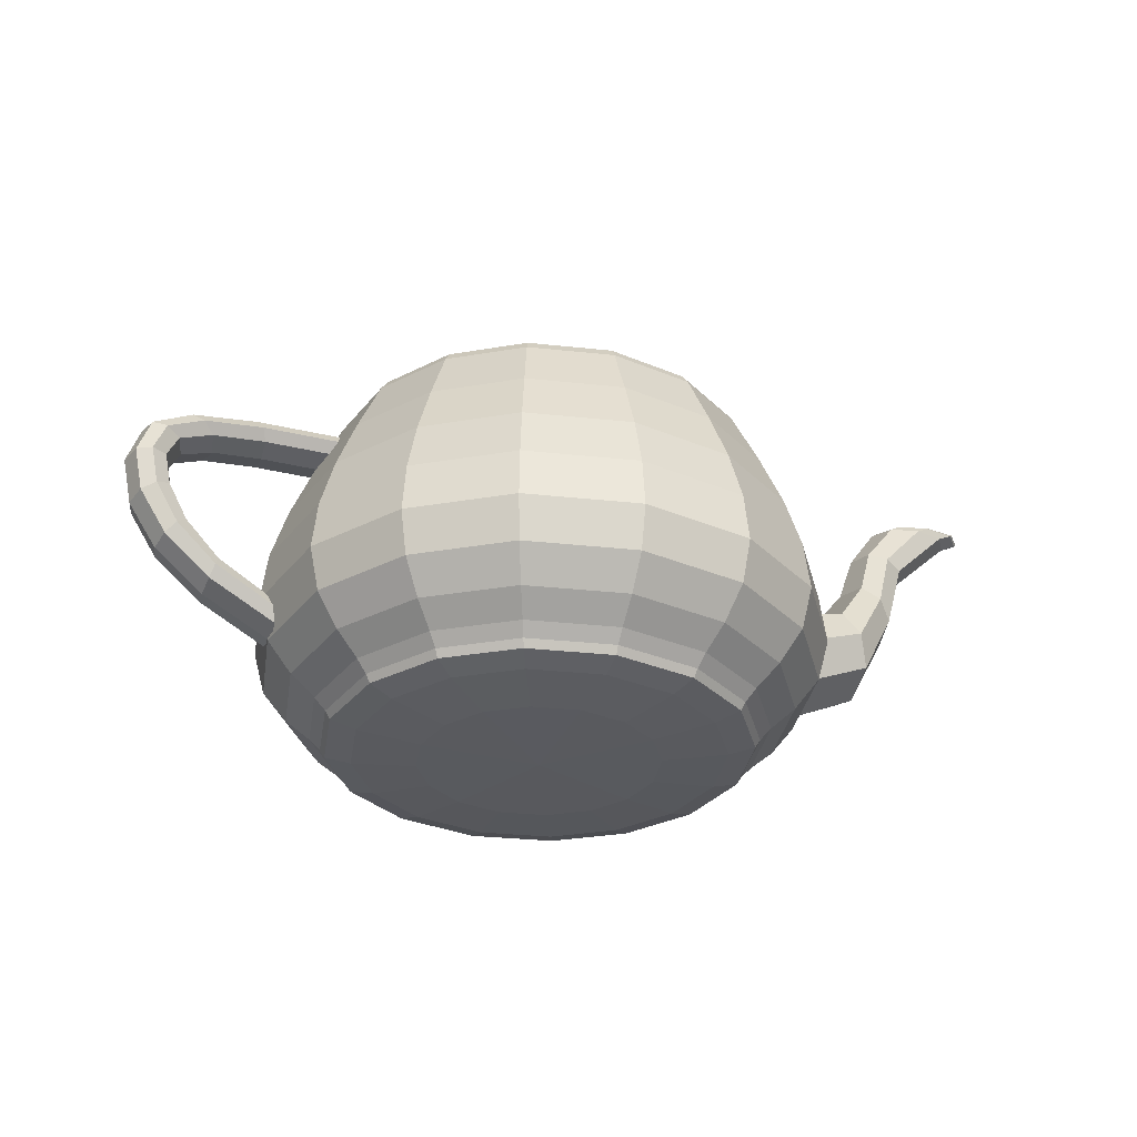
<metadata>
{"format":"obj","ext":"obj","renderer":"f3d","projection":"perspective","resolution":1024,"background":"white","views":[{"elev":-31.0,"azim":-20.0,"up":"+Y"}]}
</metadata>
<code>
o Teapot
v 5.888 10.86 13.84
v 5.688 11.59 13.37
v 0 11.59 14.49
v 0 10.86 15
v 5.507 11.84 12.94
v 0 11.84 14.03
v 5.418 11.59 12.73
v 0 11.59 13.8
v 5.495 10.86 12.91
v 0 10.86 14
v 10.65 10.86 10.65
v 10.29 11.59 10.29
v 9.962 11.84 9.962
v 9.801 11.59 9.801
v 9.94 10.86 9.94
v 13.84 10.86 5.888
v 13.37 11.59 5.688
v 12.94 11.84 5.507
v 12.73 11.59 5.418
v 12.91 10.86 5.495
v 15 10.86 0
v 14.49 11.59 0
v 14.03 11.84 0
v 13.8 11.59 0
v 14 10.86 0
v -13.84 10.86 5.888
v -13.37 11.59 5.688
v -14.49 11.59 0
v -15 10.86 0
v -12.94 11.84 5.507
v -14.03 11.84 0
v -12.73 11.59 5.418
v -13.8 11.59 0
v -12.91 10.86 5.495
v -14 10.86 0
v -10.65 10.86 10.65
v -10.29 11.59 10.29
v -9.962 11.84 9.962
v -9.801 11.59 9.801
v -9.94 10.86 9.94
v -5.888 10.86 13.84
v -5.688 11.59 13.37
v -5.507 11.84 12.94
v -5.418 11.59 12.73
v -5.495 10.86 12.91
v -5.888 10.86 -13.84
v -5.688 11.59 -13.37
v 0 11.59 -14.49
v 0 10.86 -15
v -5.507 11.84 -12.94
v 0 11.84 -14.03
v -5.418 11.59 -12.73
v 0 11.59 -13.8
v -5.495 10.86 -12.91
v 0 10.86 -14
v -10.65 10.86 -10.65
v -10.29 11.59 -10.29
v -9.962 11.84 -9.962
v -9.801 11.59 -9.801
v -9.94 10.86 -9.94
v -13.84 10.86 -5.888
v -13.37 11.59 -5.688
v -12.94 11.84 -5.507
v -12.73 11.59 -5.418
v -12.91 10.86 -5.495
v 13.84 10.86 -5.888
v 13.37 11.59 -5.688
v 12.94 11.84 -5.507
v 12.73 11.59 -5.418
v 12.91 10.86 -5.495
v 10.65 10.86 -10.65
v 10.29 11.59 -10.29
v 9.962 11.84 -9.962
v 9.801 11.59 -9.801
v 9.94 10.86 -9.94
v 5.888 10.86 -13.84
v 5.688 11.59 -13.37
v 5.507 11.84 -12.94
v 5.418 11.59 -12.73
v 5.495 10.86 -12.91
v 7.85 -4.144 18.45
v 7.681 -0.64 18.05
v 0 -0.64 19.57
v 0 -4.144 20
v 7.237 3.075 17.01
v 0 3.075 18.44
v 6.608 6.93 15.53
v 0 6.93 16.84
v 14.2 -4.144 14.2
v 13.89 -0.64 13.89
v 13.09 3.075 13.09
v 11.95 6.93 11.95
v 18.45 -4.144 7.85
v 18.05 -0.64 7.681
v 17.01 3.075 7.237
v 15.53 6.93 6.608
v 20 -4.144 0
v 19.57 -0.64 0
v 18.44 3.075 0
v 16.84 6.93 0
v -18.45 -4.144 7.85
v -18.05 -0.64 7.681
v -19.57 -0.64 0
v -20 -4.144 0
v -17.01 3.075 7.237
v -18.44 3.075 0
v -15.53 6.93 6.608
v -16.84 6.93 0
v -14.2 -4.144 14.2
v -13.89 -0.64 13.89
v -13.09 3.075 13.09
v -11.95 6.93 11.95
v -7.85 -4.144 18.45
v -7.681 -0.64 18.05
v -7.237 3.075 17.01
v -6.608 6.93 15.53
v -7.85 -4.144 -18.45
v -7.681 -0.64 -18.05
v 0 -0.64 -19.57
v 0 -4.144 -20
v -7.237 3.075 -17.01
v 0 3.075 -18.44
v -6.608 6.93 -15.53
v 0 6.93 -16.84
v -14.2 -4.144 -14.2
v -13.89 -0.64 -13.89
v -13.09 3.075 -13.09
v -11.95 6.93 -11.95
v -18.45 -4.144 -7.85
v -18.05 -0.64 -7.681
v -17.01 3.075 -7.237
v -15.53 6.93 -6.608
v 18.45 -4.144 -7.85
v 18.05 -0.64 -7.681
v 17.01 3.075 -7.237
v 15.53 6.93 -6.608
v 14.2 -4.144 -14.2
v 13.89 -0.64 -13.89
v 13.09 3.075 -13.09
v 11.95 6.93 -11.95
v 7.85 -4.144 -18.45
v 7.681 -0.64 -18.05
v 7.237 3.075 -17.01
v 6.608 6.93 -15.53
v 5.888 -11.64 13.84
v 6.194 -10.79 14.56
v 0 -10.79 15.78
v 0 -11.64 15
v 6.869 -9.3 16.14
v 0 -9.3 17.5
v 7.543 -7.109 17.73
v 0 -7.109 19.22
v 10.65 -11.64 10.65
v 11.2 -10.79 11.2
v 12.43 -9.3 12.43
v 13.65 -7.109 13.65
v 13.84 -11.64 5.888
v 14.56 -10.79 6.194
v 16.14 -9.3 6.869
v 17.73 -7.109 7.543
v 15 -11.64 0
v 15.78 -10.79 0
v 17.5 -9.3 0
v 19.22 -7.109 0
v -13.84 -11.64 5.888
v -14.56 -10.79 6.194
v -15.78 -10.79 0
v -15 -11.64 0
v -16.14 -9.3 6.869
v -17.5 -9.3 0
v -17.73 -7.109 7.543
v -19.22 -7.109 0
v -10.65 -11.64 10.65
v -11.2 -10.79 11.2
v -12.43 -9.3 12.43
v -13.65 -7.109 13.65
v -5.888 -11.64 13.84
v -6.194 -10.79 14.56
v -6.869 -9.3 16.14
v -7.543 -7.109 17.73
v -5.888 -11.64 -13.84
v -6.194 -10.79 -14.56
v 0 -10.79 -15.78
v 0 -11.64 -15
v -6.869 -9.3 -16.14
v 0 -9.3 -17.5
v -7.543 -7.109 -17.73
v 0 -7.109 -19.22
v -10.65 -11.64 -10.65
v -11.2 -10.79 -11.2
v -12.43 -9.3 -12.43
v -13.65 -7.109 -13.65
v -13.84 -11.64 -5.888
v -14.56 -10.79 -6.194
v -16.14 -9.3 -6.869
v -17.73 -7.109 -7.543
v 13.84 -11.64 -5.888
v 14.56 -10.79 -6.194
v 16.14 -9.3 -6.869
v 17.73 -7.109 -7.543
v 10.65 -11.64 -10.65
v 11.2 -10.79 -11.2
v 12.43 -9.3 -12.43
v 13.65 -7.109 -13.65
v 5.888 -11.64 -13.84
v 6.194 -10.79 -14.56
v 6.869 -9.3 -16.14
v 7.543 -7.109 -17.73
v -29.53 4.856 1.688
v -28.63 7.254 1.688
v -29.06 7.458 0
v -30 4.856 0
v -25.92 8.486 1.688
v -26.25 8.794 0
v -21.42 8.94 1.688
v -21.56 9.286 0
v -15.16 9.005 1.688
v -15 9.356 0
v -28.5 4.856 2.25
v -27.66 6.807 2.25
v -25.19 7.809 2.25
v -21.12 8.178 2.25
v -15.5 8.231 2.25
v -27.47 4.856 1.688
v -26.7 6.36 1.688
v -24.46 7.132 1.688
v -20.81 7.417 1.688
v -15.84 7.458 1.688
v -27 4.856 0
v -26.27 6.157 0
v -24.13 6.825 0
v -20.67 7.071 0
v -16 7.106 0
v -27.47 4.856 -1.688
v -26.7 6.36 -1.688
v -24.46 7.132 -1.688
v -20.81 7.417 -1.688
v -15.84 7.458 -1.688
v -28.5 4.856 -2.25
v -27.66 6.807 -2.25
v -25.19 7.809 -2.25
v -21.12 8.178 -2.25
v -15.5 8.231 -2.25
v -29.53 4.856 -1.688
v -28.63 7.254 -1.688
v -25.92 8.486 -1.688
v -21.42 8.94 -1.688
v -15.16 9.005 -1.688
v -19.16 -6.675 1.688
v -23.78 -4.107 1.688
v -23.88 -4.478 0
v -19 -7.144 0
v -27.01 -1.265 1.688
v -27.31 -1.566 0
v -28.91 1.754 1.688
v -29.34 1.557 0
v -19.5 -5.644 2.25
v -23.54 -3.291 2.25
v -26.34 -0.6048 2.25
v -27.97 2.187 2.25
v -19.84 -4.613 1.688
v -23.31 -2.476 1.688
v -25.68 0.05582 1.688
v -27.04 2.62 1.688
v -23.2 -2.105 0
v -25.38 0.3561 0
v -26.61 2.817 0
v -19.84 -4.613 -1.688
v -23.31 -2.476 -1.688
v -25.68 0.05582 -1.688
v -27.04 2.62 -1.688
v -19.5 -5.644 -2.25
v -23.54 -3.291 -2.25
v -26.34 -0.6048 -2.25
v -27.97 2.187 -2.25
v -19.16 -6.675 -1.688
v -23.78 -4.107 -1.688
v -27.01 -1.265 -1.688
v -28.91 1.754 -1.688
v 32.06 10.86 1.406
v 28.1 6.979 1.767
v 28.67 6.778 0
v 33 10.86 0
v 26.41 1.85 2.559
v 26.87 1.294 0
v 23.77 -2.954 3.352
v 24.14 -3.91 0
v 17 -5.855 3.712
v 17 -7.144 0
v 30 10.86 1.875
v 26.84 7.423 2.355
v 25.38 3.075 3.413
v 22.97 -0.8509 4.47
v 17 -3.019 4.95
v 27.94 10.86 1.406
v 25.59 7.866 1.767
v 24.34 4.299 2.559
v 22.16 1.252 3.352
v 17 -0.1829 3.712
v 27 10.86 0
v 25.02 8.067 0
v 23.88 4.856 0
v 21.8 2.208 0
v 17 1.106 0
v 27.94 10.86 -1.406
v 25.59 7.866 -1.767
v 24.34 4.299 -2.559
v 22.16 1.252 -3.352
v 17 -0.1829 -3.712
v 30 10.86 -1.875
v 26.84 7.423 -2.355
v 25.38 3.075 -3.413
v 22.97 -0.8509 -4.47
v 17 -3.019 -4.95
v 32.06 10.86 -1.406
v 28.1 6.979 -1.767
v 26.41 1.85 -2.559
v 23.77 -2.954 -3.352
v 17 -5.855 -3.712
v 31.38 10.86 0.8438
v 32.73 11.43 0.9316
v 33.53 11.46 0
v 32 10.86 0
v 33.34 11.6 1.125
v 34.28 11.63 0
v 33.14 11.39 1.318
v 34.14 11.41 0
v 30 10.86 1.125
v 30.97 11.37 1.242
v 31.27 11.52 1.5
v 30.93 11.34 1.758
v 28.62 10.86 0.8438
v 29.21 11.31 0.9316
v 29.19 11.45 1.125
v 28.72 11.3 1.318
v 28 10.86 0
v 28.41 11.28 0
v 28.25 11.42 0
v 27.72 11.28 0
v 28.62 10.86 -0.8438
v 29.21 11.31 -0.9316
v 29.19 11.45 -1.125
v 28.72 11.3 -1.318
v 30 10.86 -1.125
v 30.97 11.37 -1.242
v 31.27 11.52 -1.5
v 30.93 11.34 -1.758
v 31.38 10.86 -0.8438
v 32.73 11.43 -0.9316
v 33.34 11.6 -1.125
v 33.14 11.39 -1.318
v 0.8635 14.36 2.03
v 0.8513 15.69 1.998
v 0 15.69 2.166
v 0 14.36 2.2
v 1.407 17.17 3.299
v 0 17.17 3.575
v 1.475 18.37 3.458
v 0 18.37 3.747
v 0 18.86 -0
v 1.562 14.36 1.562
v 1.539 15.69 1.539
v 2.541 17.17 2.541
v 2.664 18.37 2.664
v 2.03 14.36 0.8635
v 1.998 15.69 0.8513
v 3.299 17.17 1.407
v 3.458 18.37 1.475
v 2.2 14.36 -0
v 2.166 15.69 -0
v 3.575 17.17 -0
v 3.747 18.37 -0
v -2.03 14.36 0.8635
v -1.998 15.69 0.8513
v -2.166 15.69 -0
v -2.2 14.36 -0
v -3.299 17.17 1.407
v -3.575 17.17 -0
v -3.458 18.37 1.475
v -3.747 18.37 -0
v -1.562 14.36 1.562
v -1.539 15.69 1.539
v -2.541 17.17 2.541
v -2.664 18.37 2.664
v -0.8635 14.36 2.03
v -0.8513 15.69 1.998
v -1.407 17.17 3.299
v -1.475 18.37 3.458
v -0.8635 14.36 -2.03
v -0.8513 15.69 -1.998
v 0 15.69 -2.166
v 0 14.36 -2.2
v -1.407 17.17 -3.299
v 0 17.17 -3.575
v -1.475 18.37 -3.458
v 0 18.37 -3.747
v -1.562 14.36 -1.562
v -1.539 15.69 -1.539
v -2.541 17.17 -2.541
v -2.664 18.37 -2.664
v -2.03 14.36 -0.8635
v -1.998 15.69 -0.8513
v -3.299 17.17 -1.407
v -3.458 18.37 -1.475
v 2.03 14.36 -0.8635
v 1.998 15.69 -0.8513
v 3.299 17.17 -1.407
v 3.458 18.37 -1.475
v 1.562 14.36 -1.562
v 1.539 15.69 -1.539
v 2.541 17.17 -2.541
v 2.664 18.37 -2.664
v 0.8635 14.36 -2.03
v 0.8513 15.69 -1.998
v 1.407 17.17 -3.299
v 1.475 18.37 -3.458
v 5.613 11.36 13.19
v 4.992 12.25 11.73
v 0 12.25 12.72
v 0 11.36 14.3
v 3.562 12.86 8.372
v 0 12.86 9.075
v 1.97 13.47 4.63
v 0 13.47 5.019
v 10.15 11.36 10.15
v 9.03 12.25 9.03
v 6.443 12.86 6.443
v 3.563 13.47 3.563
v 13.19 11.36 5.613
v 11.73 12.25 4.992
v 8.372 12.86 3.562
v 4.63 13.47 1.97
v 14.3 11.36 -0
v 12.72 12.25 -0
v 9.075 12.86 -0
v 5.019 13.47 -0
v -13.19 11.36 5.613
v -11.73 12.25 4.992
v -12.72 12.25 -0
v -14.3 11.36 -0
v -8.372 12.86 3.562
v -9.075 12.86 -0
v -4.63 13.47 1.97
v -5.019 13.47 -0
v -10.15 11.36 10.15
v -9.03 12.25 9.03
v -6.443 12.86 6.443
v -3.563 13.47 3.563
v -5.613 11.36 13.19
v -4.992 12.25 11.73
v -3.562 12.86 8.372
v -1.97 13.47 4.63
v -5.613 11.36 -13.19
v -4.992 12.25 -11.73
v 0 12.25 -12.72
v 0 11.36 -14.3
v -3.562 12.86 -8.372
v 0 12.86 -9.075
v -1.97 13.47 -4.63
v 0 13.47 -5.019
v -10.15 11.36 -10.15
v -9.03 12.25 -9.03
v -6.443 12.86 -6.443
v -3.563 13.47 -3.563
v -13.19 11.36 -5.613
v -11.73 12.25 -4.992
v -8.372 12.86 -3.562
v -4.63 13.47 -1.97
v 13.19 11.36 -5.613
v 11.73 12.25 -4.992
v 8.372 12.86 -3.562
v 4.63 13.47 -1.97
v 10.15 11.36 -10.15
v 9.03 12.25 -9.03
v 6.443 12.86 -6.443
v 3.563 13.47 -3.563
v 5.613 11.36 -13.19
v 4.992 12.25 -11.73
v 3.562 12.86 -8.372
v 1.97 13.47 -4.63
v 5.754 -12.19 -13.52
v 0 -12.19 -14.66
v 5.041 -12.68 -11.85
v 0 -12.68 -12.84
v 3.28 -13.01 -7.708
v 0 -13.01 -8.355
v 0 -13.14 0
v 10.41 -12.19 -10.41
v 9.119 -12.68 -9.119
v 5.932 -13.01 -5.932
v 13.52 -12.19 -5.754
v 11.85 -12.68 -5.041
v 7.708 -13.01 -3.28
v 14.66 -12.19 0
v 12.84 -12.68 0
v 8.355 -13.01 0
v -13.52 -12.19 -5.754
v -14.66 -12.19 0
v -11.85 -12.68 -5.041
v -12.84 -12.68 0
v -7.708 -13.01 -3.28
v -8.355 -13.01 0
v -10.41 -12.19 -10.41
v -9.119 -12.68 -9.119
v -5.932 -13.01 -5.932
v -5.754 -12.19 -13.52
v -5.041 -12.68 -11.85
v -3.28 -13.01 -7.708
v -5.754 -12.19 13.52
v 0 -12.19 14.66
v -5.041 -12.68 11.85
v 0 -12.68 12.84
v -3.28 -13.01 7.708
v 0 -13.01 8.355
v -10.41 -12.19 10.41
v -9.119 -12.68 9.119
v -5.932 -13.01 5.932
v -13.52 -12.19 5.754
v -11.85 -12.68 5.041
v -7.708 -13.01 3.28
v 13.52 -12.19 5.754
v 11.85 -12.68 5.041
v 7.708 -13.01 3.28
v 10.41 -12.19 10.41
v 9.119 -12.68 9.119
v 5.932 -13.01 5.932
v 5.754 -12.19 13.52
v 5.041 -12.68 11.85
v 3.28 -13.01 7.708
f 1 2 3 4
f 2 5 6 3
f 5 7 8 6
f 7 9 10 8
f 11 12 2 1
f 12 13 5 2
f 13 14 7 5
f 14 15 9 7
f 16 17 12 11
f 17 18 13 12
f 18 19 14 13
f 19 20 15 14
f 21 22 17 16
f 22 23 18 17
f 23 24 19 18
f 24 25 20 19
f 26 27 28 29
f 27 30 31 28
f 30 32 33 31
f 32 34 35 33
f 36 37 27 26
f 37 38 30 27
f 38 39 32 30
f 39 40 34 32
f 41 42 37 36
f 42 43 38 37
f 43 44 39 38
f 44 45 40 39
f 4 3 42 41
f 3 6 43 42
f 6 8 44 43
f 8 10 45 44
f 46 47 48 49
f 47 50 51 48
f 50 52 53 51
f 52 54 55 53
f 56 57 47 46
f 57 58 50 47
f 58 59 52 50
f 59 60 54 52
f 61 62 57 56
f 62 63 58 57
f 63 64 59 58
f 64 65 60 59
f 29 28 62 61
f 28 31 63 62
f 31 33 64 63
f 33 35 65 64
f 66 67 22 21
f 67 68 23 22
f 68 69 24 23
f 69 70 25 24
f 71 72 67 66
f 72 73 68 67
f 73 74 69 68
f 74 75 70 69
f 76 77 72 71
f 77 78 73 72
f 78 79 74 73
f 79 80 75 74
f 49 48 77 76
f 48 51 78 77
f 51 53 79 78
f 53 55 80 79
f 81 82 83 84
f 82 85 86 83
f 85 87 88 86
f 87 1 4 88
f 89 90 82 81
f 90 91 85 82
f 91 92 87 85
f 92 11 1 87
f 93 94 90 89
f 94 95 91 90
f 95 96 92 91
f 96 16 11 92
f 97 98 94 93
f 98 99 95 94
f 99 100 96 95
f 100 21 16 96
f 101 102 103 104
f 102 105 106 103
f 105 107 108 106
f 107 26 29 108
f 109 110 102 101
f 110 111 105 102
f 111 112 107 105
f 112 36 26 107
f 113 114 110 109
f 114 115 111 110
f 115 116 112 111
f 116 41 36 112
f 84 83 114 113
f 83 86 115 114
f 86 88 116 115
f 88 4 41 116
f 117 118 119 120
f 118 121 122 119
f 121 123 124 122
f 123 46 49 124
f 125 126 118 117
f 126 127 121 118
f 127 128 123 121
f 128 56 46 123
f 129 130 126 125
f 130 131 127 126
f 131 132 128 127
f 132 61 56 128
f 104 103 130 129
f 103 106 131 130
f 106 108 132 131
f 108 29 61 132
f 133 134 98 97
f 134 135 99 98
f 135 136 100 99
f 136 66 21 100
f 137 138 134 133
f 138 139 135 134
f 139 140 136 135
f 140 71 66 136
f 141 142 138 137
f 142 143 139 138
f 143 144 140 139
f 144 76 71 140
f 120 119 142 141
f 119 122 143 142
f 122 124 144 143
f 124 49 76 144
f 145 146 147 148
f 146 149 150 147
f 149 151 152 150
f 151 81 84 152
f 153 154 146 145
f 154 155 149 146
f 155 156 151 149
f 156 89 81 151
f 157 158 154 153
f 158 159 155 154
f 159 160 156 155
f 160 93 89 156
f 161 162 158 157
f 162 163 159 158
f 163 164 160 159
f 164 97 93 160
f 165 166 167 168
f 166 169 170 167
f 169 171 172 170
f 171 101 104 172
f 173 174 166 165
f 174 175 169 166
f 175 176 171 169
f 176 109 101 171
f 177 178 174 173
f 178 179 175 174
f 179 180 176 175
f 180 113 109 176
f 148 147 178 177
f 147 150 179 178
f 150 152 180 179
f 152 84 113 180
f 181 182 183 184
f 182 185 186 183
f 185 187 188 186
f 187 117 120 188
f 189 190 182 181
f 190 191 185 182
f 191 192 187 185
f 192 125 117 187
f 193 194 190 189
f 194 195 191 190
f 195 196 192 191
f 196 129 125 192
f 168 167 194 193
f 167 170 195 194
f 170 172 196 195
f 172 104 129 196
f 197 198 162 161
f 198 199 163 162
f 199 200 164 163
f 200 133 97 164
f 201 202 198 197
f 202 203 199 198
f 203 204 200 199
f 204 137 133 200
f 205 206 202 201
f 206 207 203 202
f 207 208 204 203
f 208 141 137 204
f 184 183 206 205
f 183 186 207 206
f 186 188 208 207
f 188 120 141 208
f 209 210 211 212
f 210 213 214 211
f 213 215 216 214
f 215 217 218 216
f 219 220 210 209
f 220 221 213 210
f 221 222 215 213
f 222 223 217 215
f 224 225 220 219
f 225 226 221 220
f 226 227 222 221
f 227 228 223 222
f 229 230 225 224
f 230 231 226 225
f 231 232 227 226
f 232 233 228 227
f 234 235 230 229
f 235 236 231 230
f 236 237 232 231
f 237 238 233 232
f 239 240 235 234
f 240 241 236 235
f 241 242 237 236
f 242 243 238 237
f 244 245 240 239
f 245 246 241 240
f 246 247 242 241
f 247 248 243 242
f 212 211 245 244
f 211 214 246 245
f 214 216 247 246
f 216 218 248 247
f 249 250 251 252
f 250 253 254 251
f 253 255 256 254
f 255 209 212 256
f 257 258 250 249
f 258 259 253 250
f 259 260 255 253
f 260 219 209 255
f 261 262 258 257
f 262 263 259 258
f 263 264 260 259
f 264 224 219 260
f 104 265 262 261
f 265 266 263 262
f 266 267 264 263
f 267 229 224 264
f 268 269 265 104
f 269 270 266 265
f 270 271 267 266
f 271 234 229 267
f 272 273 269 268
f 273 274 270 269
f 274 275 271 270
f 275 239 234 271
f 276 277 273 272
f 277 278 274 273
f 278 279 275 274
f 279 244 239 275
f 252 251 277 276
f 251 254 278 277
f 254 256 279 278
f 256 212 244 279
f 280 281 282 283
f 281 284 285 282
f 284 286 287 285
f 286 288 289 287
f 290 291 281 280
f 291 292 284 281
f 292 293 286 284
f 293 294 288 286
f 295 296 291 290
f 296 297 292 291
f 297 298 293 292
f 298 299 294 293
f 300 301 296 295
f 301 302 297 296
f 302 303 298 297
f 303 304 299 298
f 305 306 301 300
f 306 307 302 301
f 307 308 303 302
f 308 309 304 303
f 310 311 306 305
f 311 312 307 306
f 312 313 308 307
f 313 314 309 308
f 315 316 311 310
f 316 317 312 311
f 317 318 313 312
f 318 319 314 313
f 283 282 316 315
f 282 285 317 316
f 285 287 318 317
f 287 289 319 318
f 320 321 322 323
f 321 324 325 322
f 324 326 327 325
f 326 280 283 327
f 328 329 321 320
f 329 330 324 321
f 330 331 326 324
f 331 290 280 326
f 332 333 329 328
f 333 334 330 329
f 334 335 331 330
f 335 295 290 331
f 336 337 333 332
f 337 338 334 333
f 338 339 335 334
f 339 300 295 335
f 340 341 337 336
f 341 342 338 337
f 342 343 339 338
f 343 305 300 339
f 344 345 341 340
f 345 346 342 341
f 346 347 343 342
f 347 310 305 343
f 348 349 345 344
f 349 350 346 345
f 350 351 347 346
f 351 315 310 347
f 323 322 349 348
f 322 325 350 349
f 325 327 351 350
f 327 283 315 351
f 352 353 354 355
f 353 356 357 354
f 356 358 359 357
f 358 360 359
f 361 362 353 352
f 362 363 356 353
f 363 364 358 356
f 364 360 358
f 365 366 362 361
f 366 367 363 362
f 367 368 364 363
f 368 360 364
f 369 370 366 365
f 370 371 367 366
f 371 372 368 367
f 372 360 368
f 373 374 375 376
f 374 377 378 375
f 377 379 380 378
f 379 360 380
f 381 382 374 373
f 382 383 377 374
f 383 384 379 377
f 384 360 379
f 385 386 382 381
f 386 387 383 382
f 387 388 384 383
f 388 360 384
f 355 354 386 385
f 354 357 387 386
f 357 359 388 387
f 359 360 388
f 389 390 391 392
f 390 393 394 391
f 393 395 396 394
f 395 360 396
f 397 398 390 389
f 398 399 393 390
f 399 400 395 393
f 400 360 395
f 401 402 398 397
f 402 403 399 398
f 403 404 400 399
f 404 360 400
f 376 375 402 401
f 375 378 403 402
f 378 380 404 403
f 380 360 404
f 405 406 370 369
f 406 407 371 370
f 407 408 372 371
f 408 360 372
f 409 410 406 405
f 410 411 407 406
f 411 412 408 407
f 412 360 408
f 413 414 410 409
f 414 415 411 410
f 415 416 412 411
f 416 360 412
f 392 391 414 413
f 391 394 415 414
f 394 396 416 415
f 396 360 416
f 417 418 419 420
f 418 421 422 419
f 421 423 424 422
f 423 352 355 424
f 425 426 418 417
f 426 427 421 418
f 427 428 423 421
f 428 361 352 423
f 429 430 426 425
f 430 431 427 426
f 431 432 428 427
f 432 365 361 428
f 433 434 430 429
f 434 435 431 430
f 435 436 432 431
f 436 369 365 432
f 437 438 439 440
f 438 441 442 439
f 441 443 444 442
f 443 373 376 444
f 445 446 438 437
f 446 447 441 438
f 447 448 443 441
f 448 381 373 443
f 449 450 446 445
f 450 451 447 446
f 451 452 448 447
f 452 385 381 448
f 420 419 450 449
f 419 422 451 450
f 422 424 452 451
f 424 355 385 452
f 453 454 455 456
f 454 457 458 455
f 457 459 460 458
f 459 389 392 460
f 461 462 454 453
f 462 463 457 454
f 463 464 459 457
f 464 397 389 459
f 465 466 462 461
f 466 467 463 462
f 467 468 464 463
f 468 401 397 464
f 440 439 466 465
f 439 442 467 466
f 442 444 468 467
f 444 376 401 468
f 469 470 434 433
f 470 471 435 434
f 471 472 436 435
f 472 405 369 436
f 473 474 470 469
f 474 475 471 470
f 475 476 472 471
f 476 409 405 472
f 477 478 474 473
f 478 479 475 474
f 479 480 476 475
f 480 413 409 476
f 456 455 478 477
f 455 458 479 478
f 458 460 480 479
f 460 392 413 480
f 205 481 482 184
f 481 483 484 482
f 483 485 486 484
f 485 487 486
f 201 488 481 205
f 488 489 483 481
f 489 490 485 483
f 490 487 485
f 197 491 488 201
f 491 492 489 488
f 492 493 490 489
f 493 487 490
f 161 494 491 197
f 494 495 492 491
f 495 496 493 492
f 496 487 493
f 193 497 498 168
f 497 499 500 498
f 499 501 502 500
f 501 487 502
f 189 503 497 193
f 503 504 499 497
f 504 505 501 499
f 505 487 501
f 181 506 503 189
f 506 507 504 503
f 507 508 505 504
f 508 487 505
f 184 482 506 181
f 482 484 507 506
f 484 486 508 507
f 486 487 508
f 177 509 510 148
f 509 511 512 510
f 511 513 514 512
f 513 487 514
f 173 515 509 177
f 515 516 511 509
f 516 517 513 511
f 517 487 513
f 165 518 515 173
f 518 519 516 515
f 519 520 517 516
f 520 487 517
f 168 498 518 165
f 498 500 519 518
f 500 502 520 519
f 502 487 520
f 157 521 494 161
f 521 522 495 494
f 522 523 496 495
f 523 487 496
f 153 524 521 157
f 524 525 522 521
f 525 526 523 522
f 526 487 523
f 145 527 524 153
f 527 528 525 524
f 528 529 526 525
f 529 487 526
f 148 510 527 145
f 510 512 528 527
f 512 514 529 528
f 514 487 529

</code>
